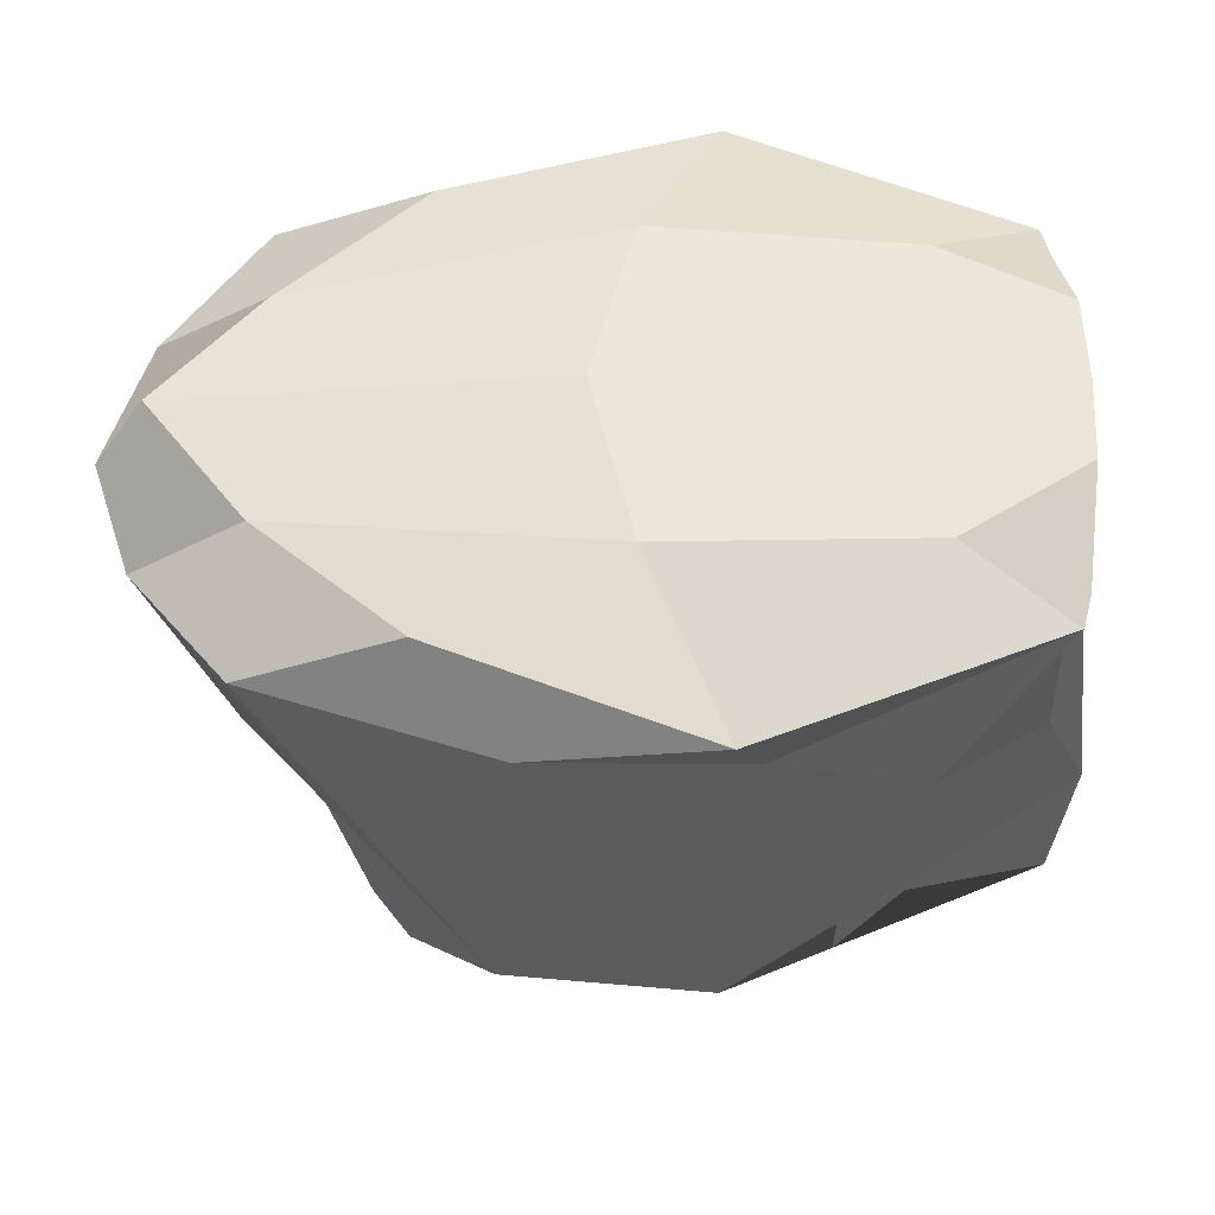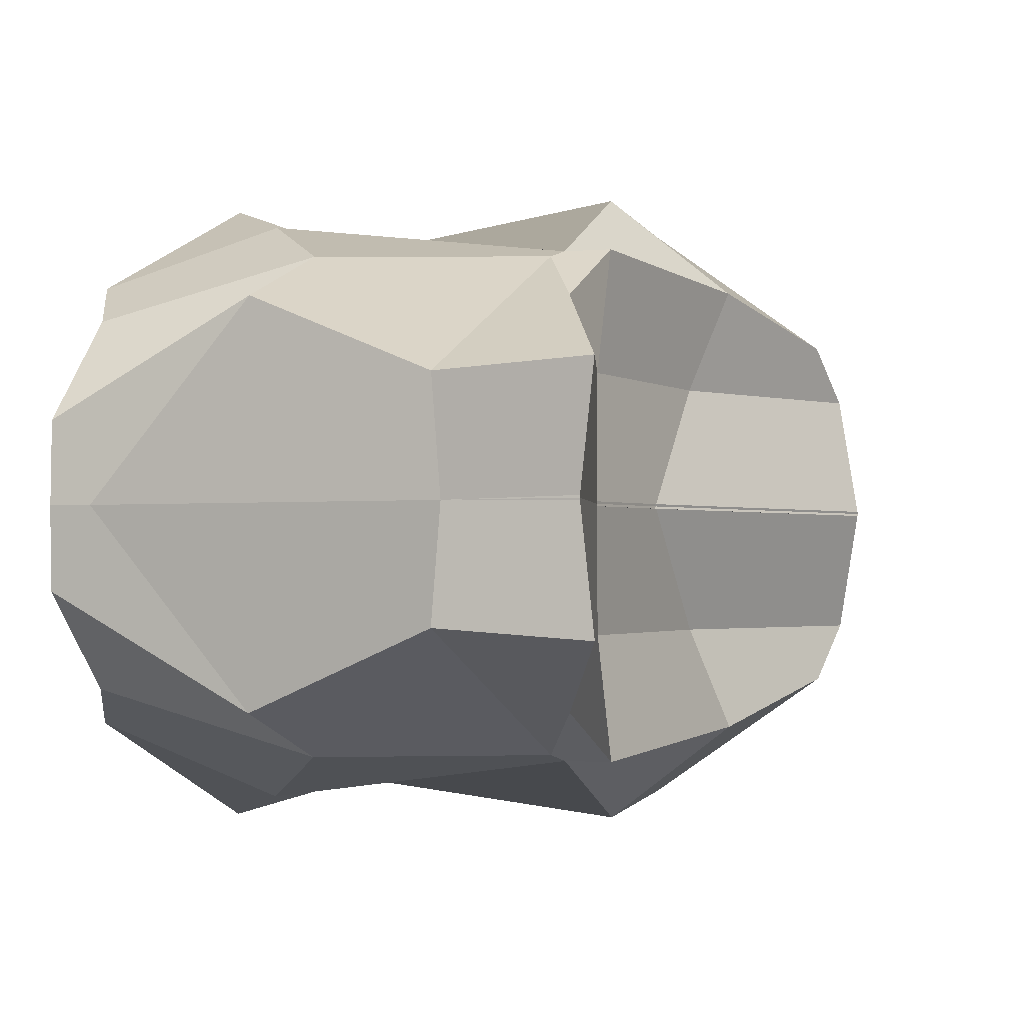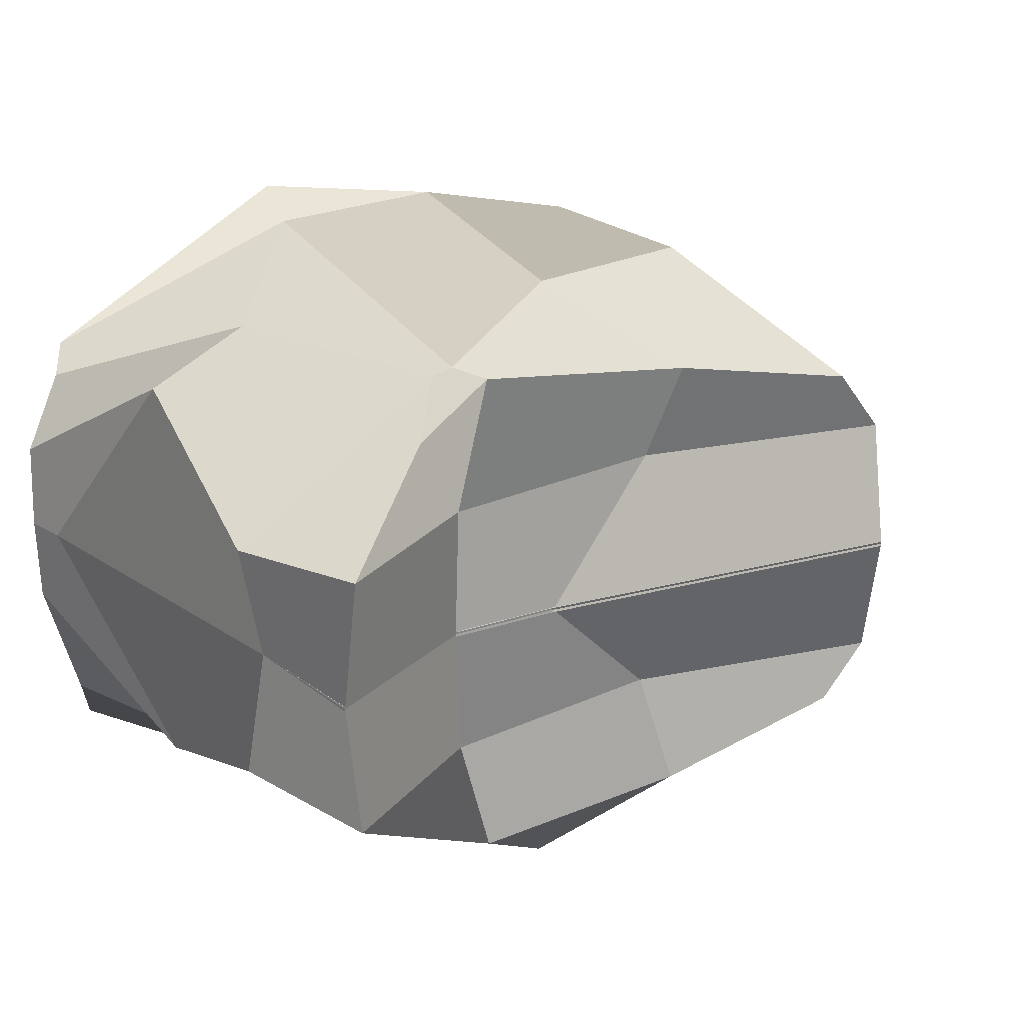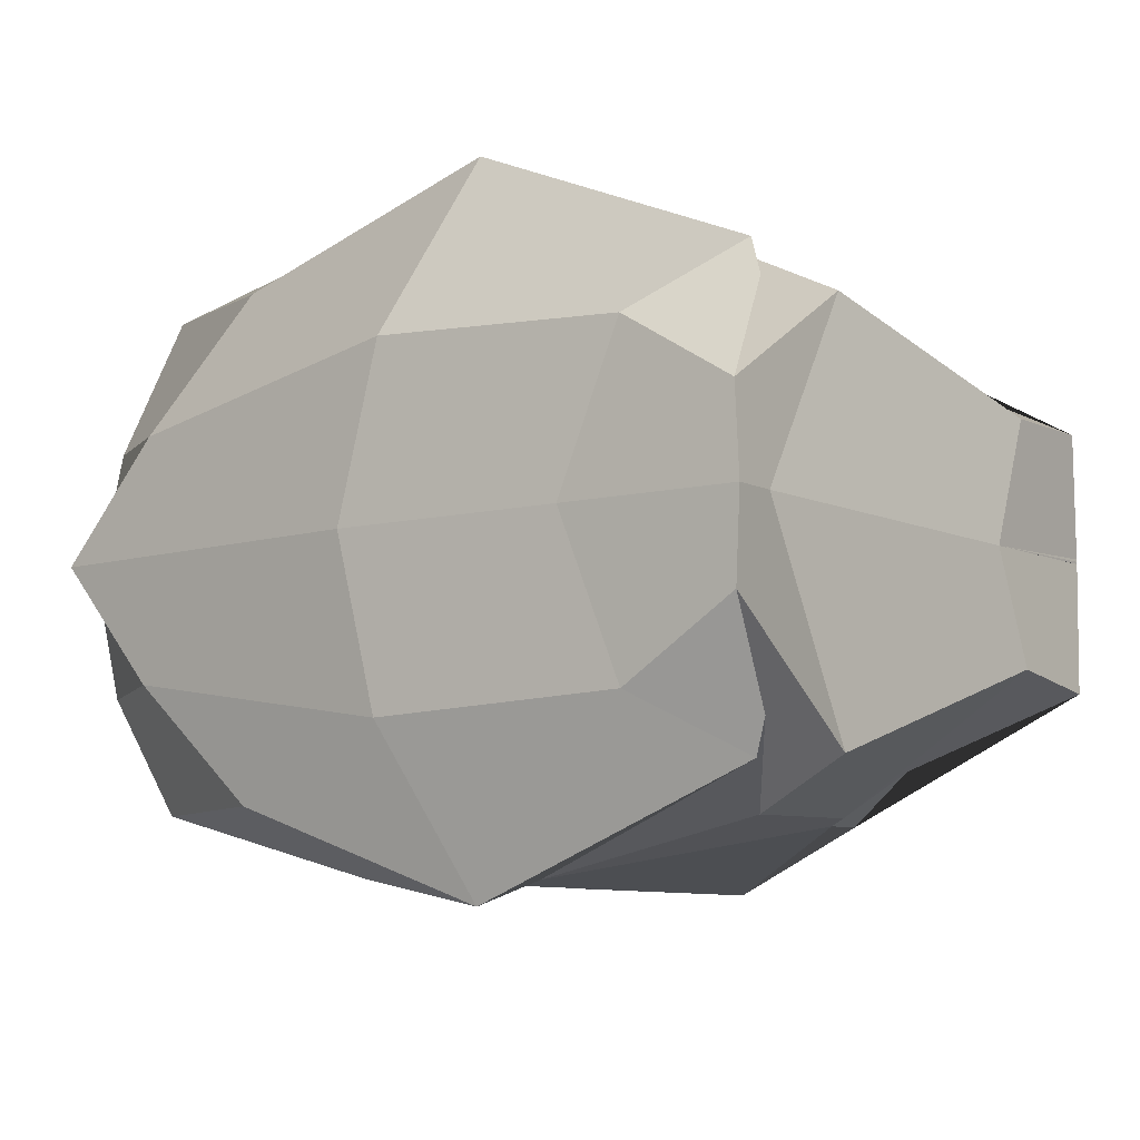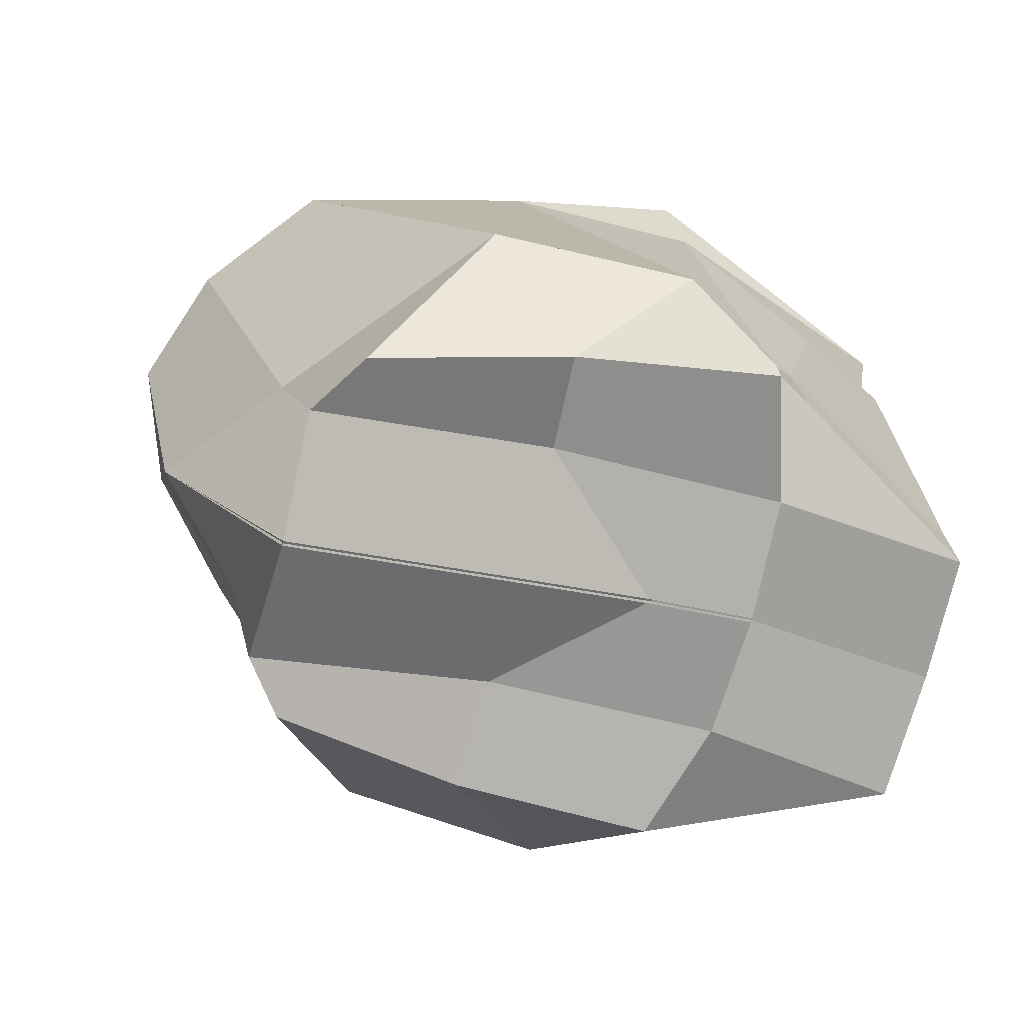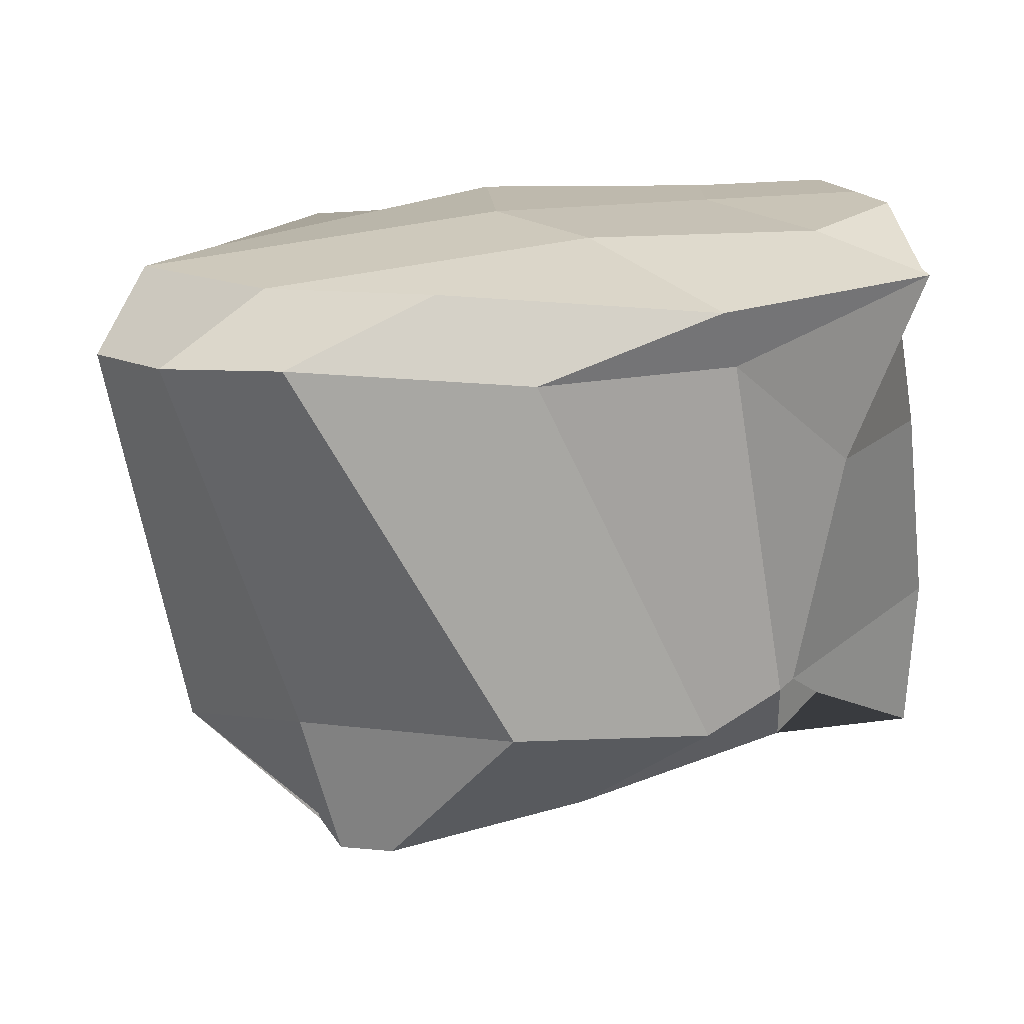
<metadata>
{"format":"obj","ext":"obj","renderer":"f3d","projection":"perspective","resolution":1024,"background":"white","views":[{"elev":54.9,"azim":-179.5,"up":"+Y"},{"elev":-1.5,"azim":-68.3,"up":"+Z"},{"elev":22.5,"azim":-43.4,"up":"+Z"},{"elev":-8.0,"azim":-144.8,"up":"+Z"},{"elev":-75.2,"azim":165.2,"up":"+Y"},{"elev":17.1,"azim":162.0,"up":"+Y"}]}
</metadata>
<code>
o Cube
v 0.4874 0.3575 -0.6081
v 0.5811 -1.15 -0.4722
v -0.8908 0.3109 -0.4593
v -0.6117 -0.8334 -0.508
v 0.6665 -1.248 0.005865
v -1 -1 0.005865
v 0.3468 -0.7448 -0.7846
v -0.4854 -0.7367 -0.6224
v 0.8668 0.1993 -0.6172
v -0.6058 -0.1386 -0.6366
v 0.09029 -1.029 -0.5811
v -0.1627 0.3175 -0.8413
v -0.277 -0.9414 0.005865
v -0.1662 -0.7854 -0.8068
v 0.2852 0.1546 -0.7747
v -0.4378 -0.8789 -0.6391
v -0.5481 -0.8803 0.005865
v -0.4413 -0.7575 -0.6399
v -0.2258 0.1679 -0.7815
v -0.8686 0.3109 -0.5447
v -0.9072 0.4462 -0.2158
v -0.9836 -1.03 -0.322
v 0.6829 -1.191 -0.322
v 0.8393 0.3362 -0.3056
v 0.7762 -0.8348 -0.2784
v -1.025 -0.6472 -0.2951
v 1.11 0.1545 -0.3152
v -0.8546 -0.0851 -0.5127
v 0.03284 0.4396 -0.4293
v 0.073 -0.9252 -0.322
v -0.6078 0.4172 -0.3971
v -0.5317 -0.8768 -0.322
v 0.4874 0.3575 0.6081
v 0.5811 -1.15 0.4722
v -0.8908 0.3109 0.4593
v -0.6117 -0.8334 0.508
v 1.084 0.3511 0
v 0.6665 -1.248 -0.005865
v -0.9162 0.4439 0
v -1 -1 -0.005865
v 0.3468 -0.7448 0.7846
v -0.4854 -0.7367 0.6224
v 1.012 -0.8842 0
v -0.9623 -0.6442 0
v 0.8668 0.1993 0.6172
v -0.6058 -0.1386 0.6366
v 1.217 0.1298 0
v -0.9169 0.3277 0
v 0.09029 -1.029 0.5811
v -0.1627 0.3175 0.8413
v -0.277 -0.9414 -0.005865
v 0.1404 0.4433 0
v -0.02225 -0.771 0
v -0.1662 -0.7854 0.8068
v 0.09562 0.2675 0
v 0.2852 0.1546 0.7747
v -0.4378 -0.8789 0.6391
v -0.5481 -0.8803 -0.005865
v -0.4413 -0.7575 0.6399
v -0.2258 0.1679 0.7815
v -0.8686 0.3109 0.5447
v -0.4643 0.4439 0
v -0.6854 -0.6985 0
v -0.6234 0.302 0
v -0.9072 0.4462 0.2158
v -0.9836 -1.03 0.322
v 0.6829 -1.191 0.322
v 0.8393 0.3362 0.3056
v 0.7762 -0.8348 0.2784
v -1.025 -0.6472 0.2951
v 1.11 0.1545 0.3152
v -0.8546 -0.0851 0.5127
v 0.03284 0.4396 0.4293
v 0.073 -0.9252 0.322
v -0.6078 0.4172 0.3971
v -0.5317 -0.8768 0.322
f 15 9 1 12
f 28 21 39 48
f 32 22 6 17
f 29 24 37 52
f 25 23 5 43
f 27 25 43 47
f 22 26 44 6
f 13 53 43 5
f 11 2 7 14
f 24 27 47 37
f 26 28 48 44
f 14 7 9 15
f 18 14 15 19
f 16 11 14 18
f 17 63 53 13
f 31 29 52 62
f 23 30 13 5
f 19 15 12 20
f 10 19 20 3
f 21 31 62 39
f 6 44 63 17
f 4 16 18 8
f 8 18 19 10
f 30 32 17 13
f 11 16 32 30
f 3 20 31 21
f 2 11 30 23
f 20 12 29 31
f 8 10 28 26
f 1 9 27 24
f 4 8 26 22
f 9 7 25 27
f 7 2 23 25
f 12 1 24 29
f 16 4 22 32
f 10 3 21 28
f 56 50 33 45
f 55 47 37 52
f 72 48 39 65
f 76 58 40 66
f 73 52 37 68
f 69 43 38 67
f 71 47 43 69
f 66 40 44 70
f 51 38 43 53
f 49 54 41 34
f 68 37 47 71
f 70 44 48 72
f 53 43 47 55
f 54 56 45 41
f 59 60 56 54
f 63 53 55 64
f 57 59 54 49
f 58 51 53 63
f 75 62 52 73
f 67 38 51 74
f 64 55 52 62
f 60 61 50 56
f 46 35 61 60
f 48 64 62 39
f 65 39 62 75
f 40 58 63 44
f 36 42 59 57
f 44 63 64 48
f 42 46 60 59
f 74 51 58 76
f 49 74 76 57
f 35 65 75 61
f 34 67 74 49
f 61 75 73 50
f 42 70 72 46
f 33 68 71 45
f 36 66 70 42
f 45 71 69 41
f 41 69 67 34
f 50 73 68 33
f 57 76 66 36
f 46 72 65 35

</code>
